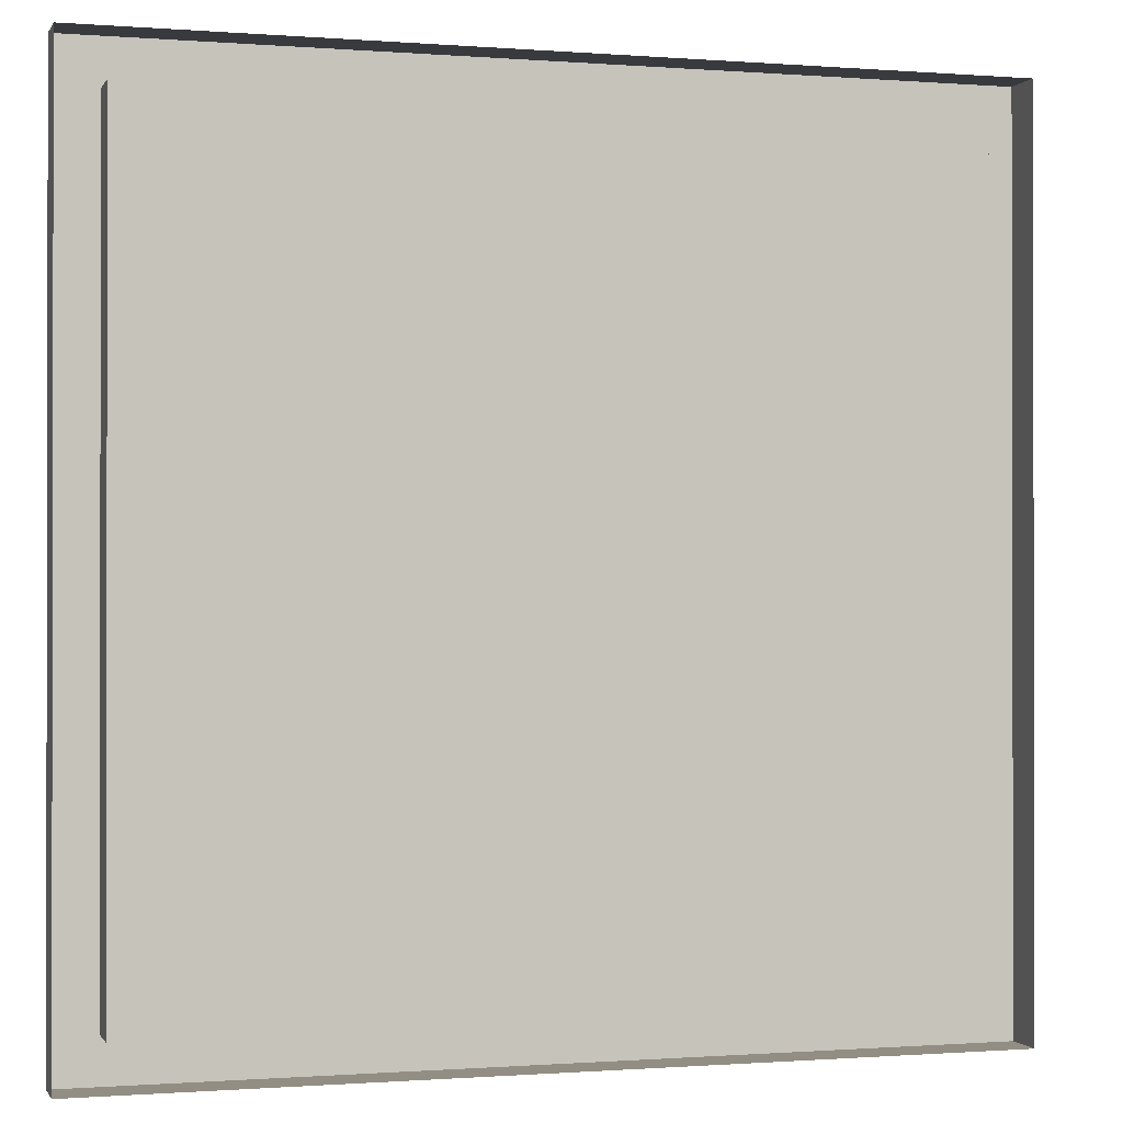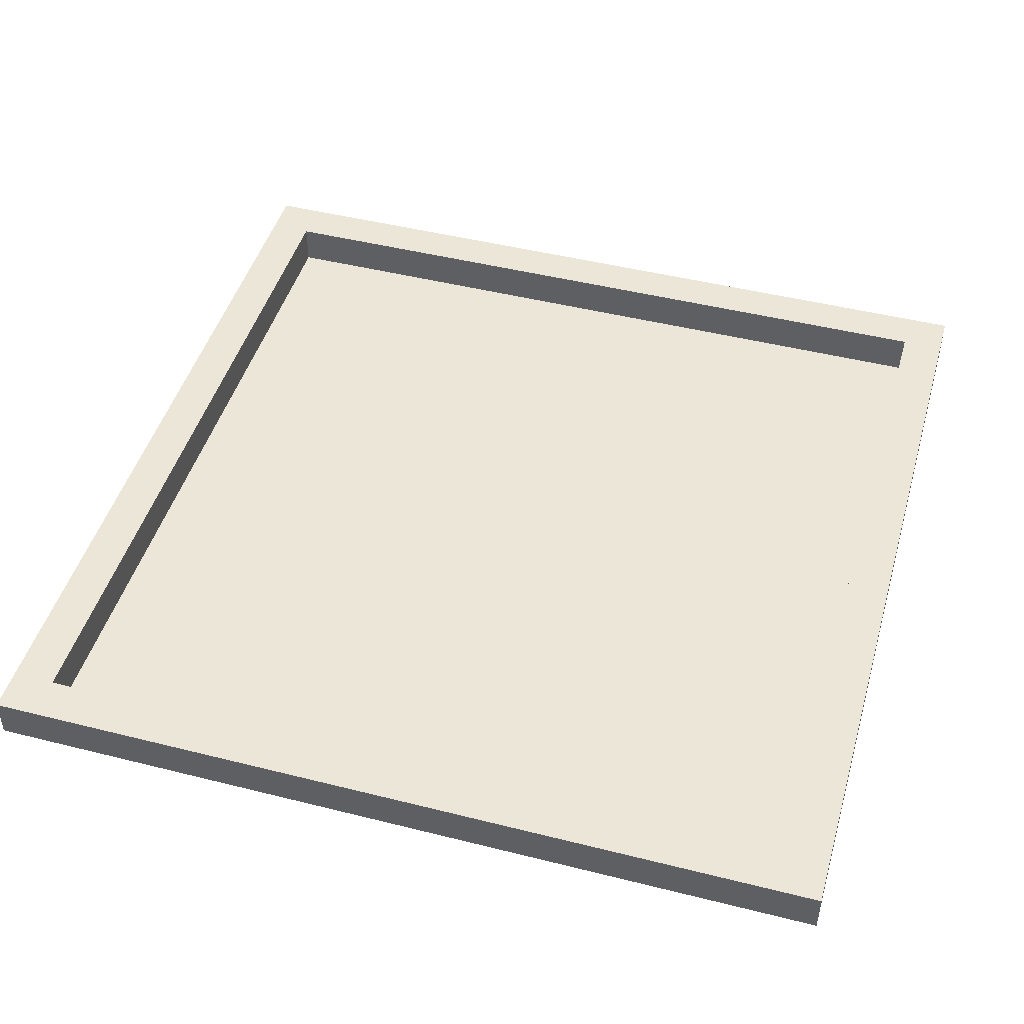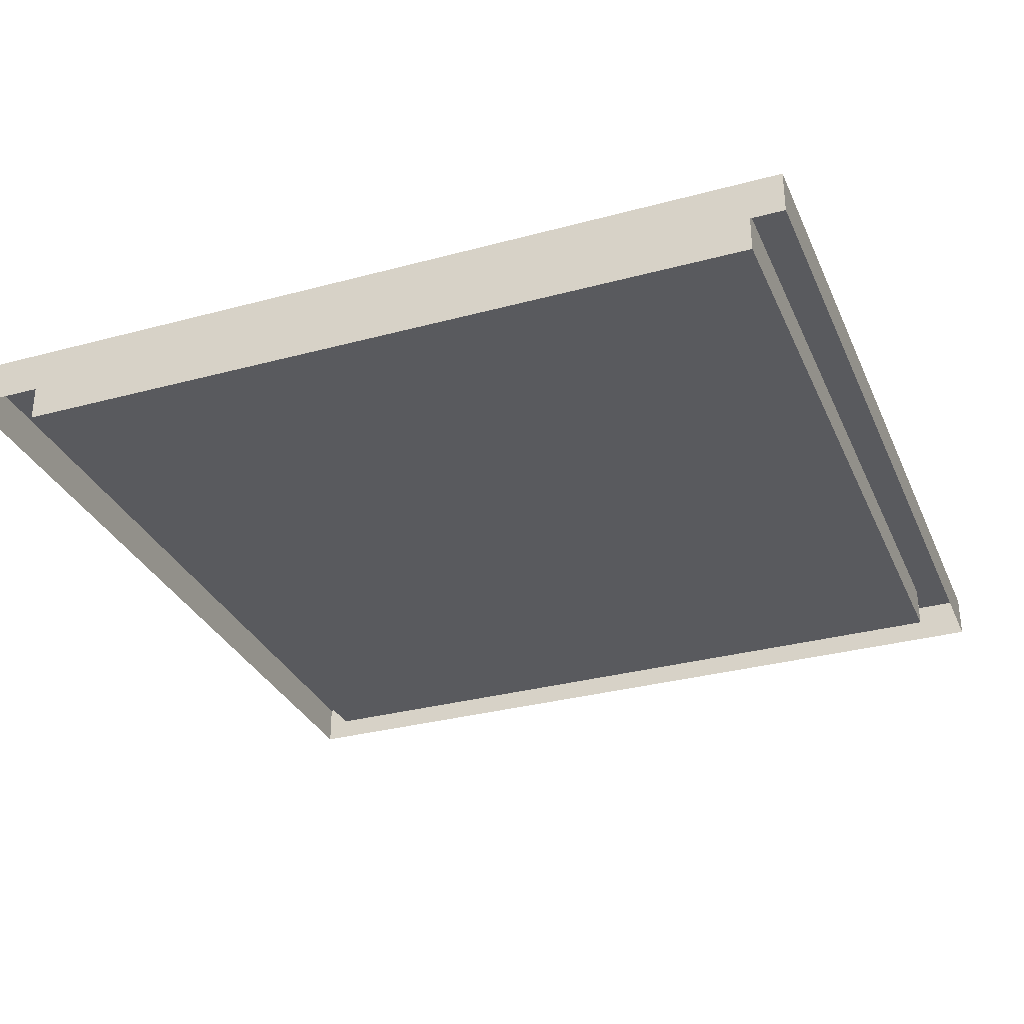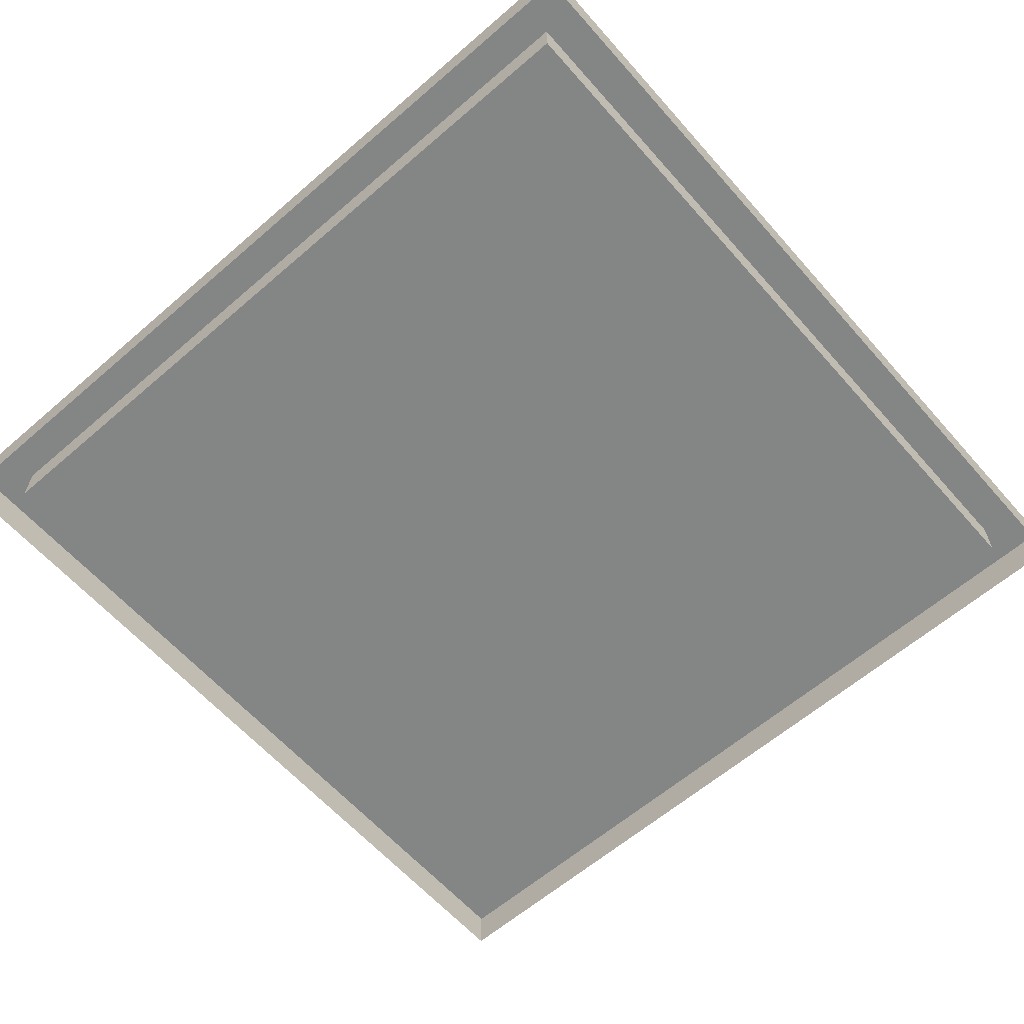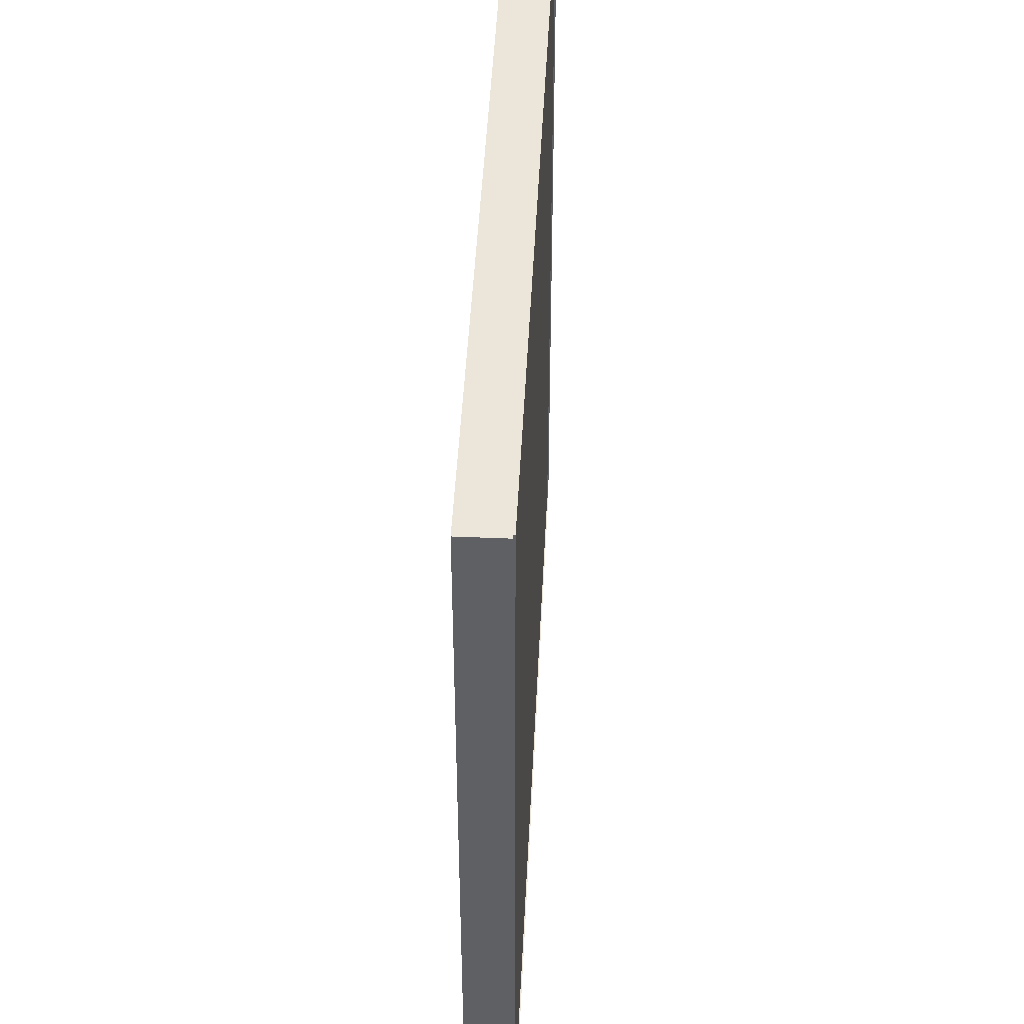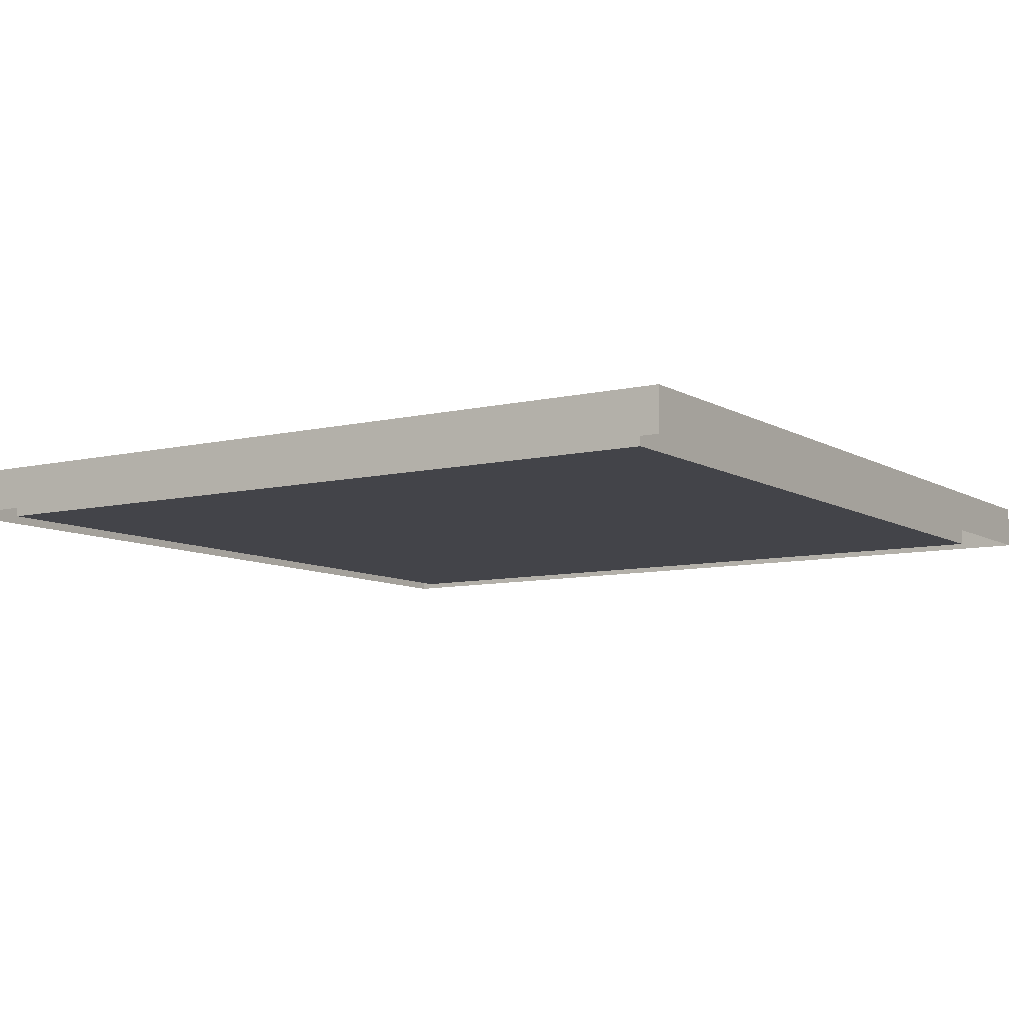
<metadata>
{"format":"obj","ext":"obj","renderer":"f3d","projection":"perspective","resolution":1024,"background":"white","views":[{"elev":-0.6,"azim":-16.4,"up":"+Z"},{"elev":46.5,"azim":-164.0,"up":"+Y"},{"elev":-31.6,"azim":-159.0,"up":"+Y"},{"elev":-61.6,"azim":41.3,"up":"+Y"},{"elev":46.7,"azim":-87.2,"up":"+Z"},{"elev":-8.5,"azim":33.1,"up":"+Y"}]}
</metadata>
<code>
g Mesh1 Model
v 4500 0 4500
v 4500 0 -4500
v -4500 0 -4500
v -4500 0 4500
f 1 2 3 4
v 4500 500 4500
v 4500 500 -4500
f 2 1 5 6
v -4500 500 4500
f 1 4 7 5
v -4500 500 -4500
f 4 3 8 7
f 3 2 6 8
v 5000 500 -5000
f 9 8 6
v -5000 500 -5000
f 10 8 9
f 8 10 7
v -5000 500 5000
f 11 7 10
v 5000 500 5000
f 7 11 12
v -5000 0 5000
v 5000 0 5000
f 13 14 12 11
v 5000 0 -5000
f 14 15 9 12
v -5000 0 -5000
f 15 16 10 9
f 16 13 11 10
f 9 6 12
f 5 12 6
f 7 12 5

</code>
